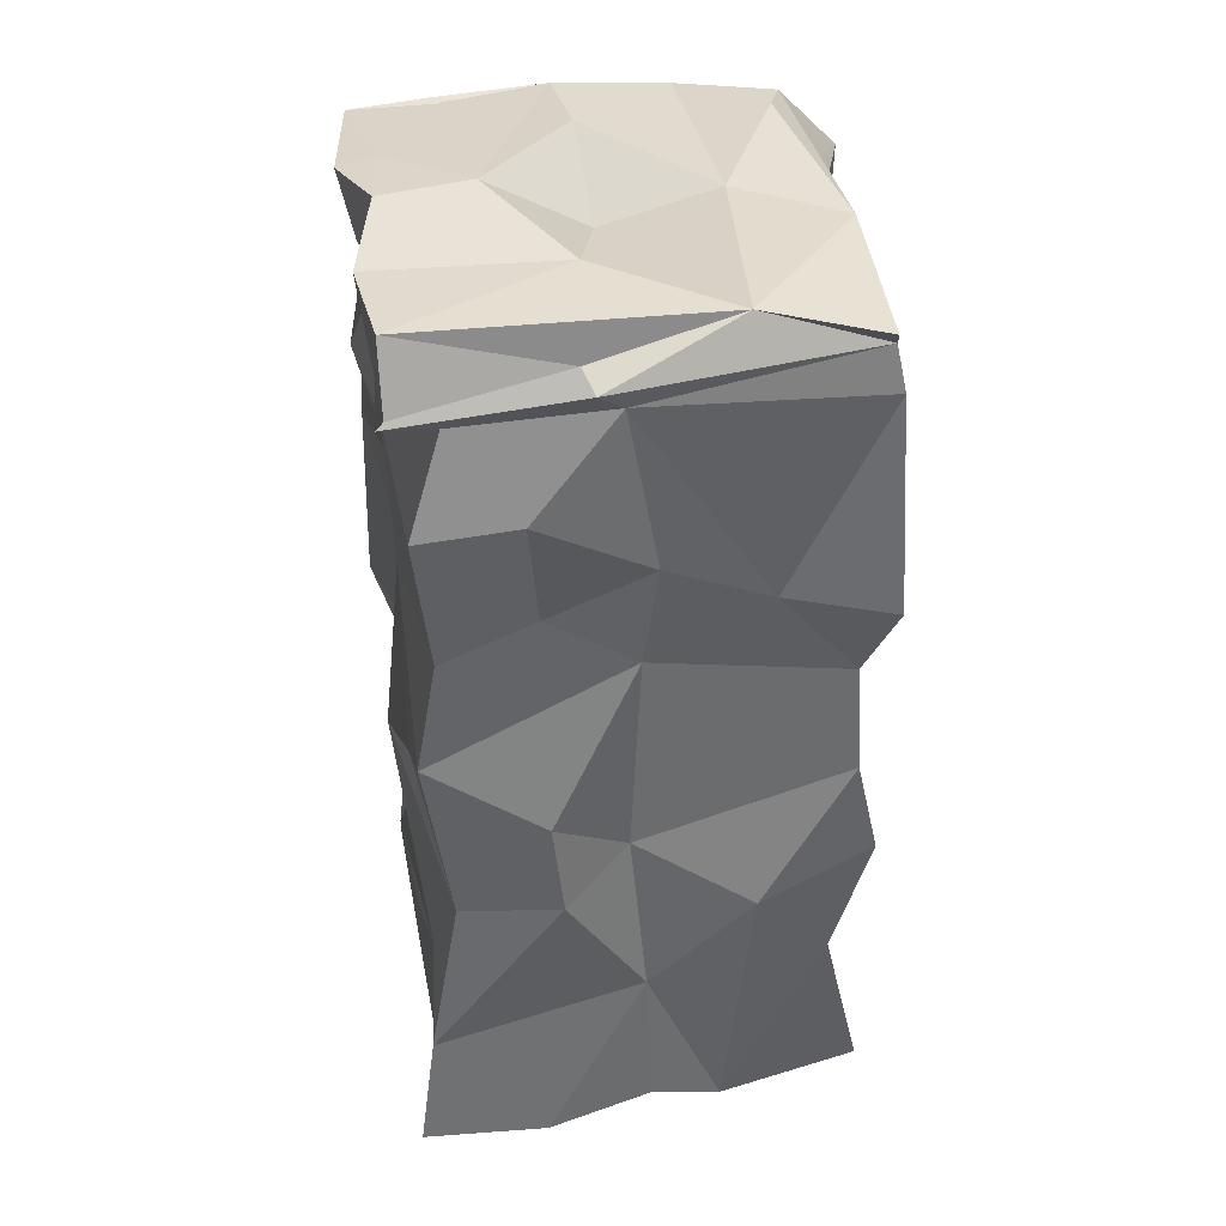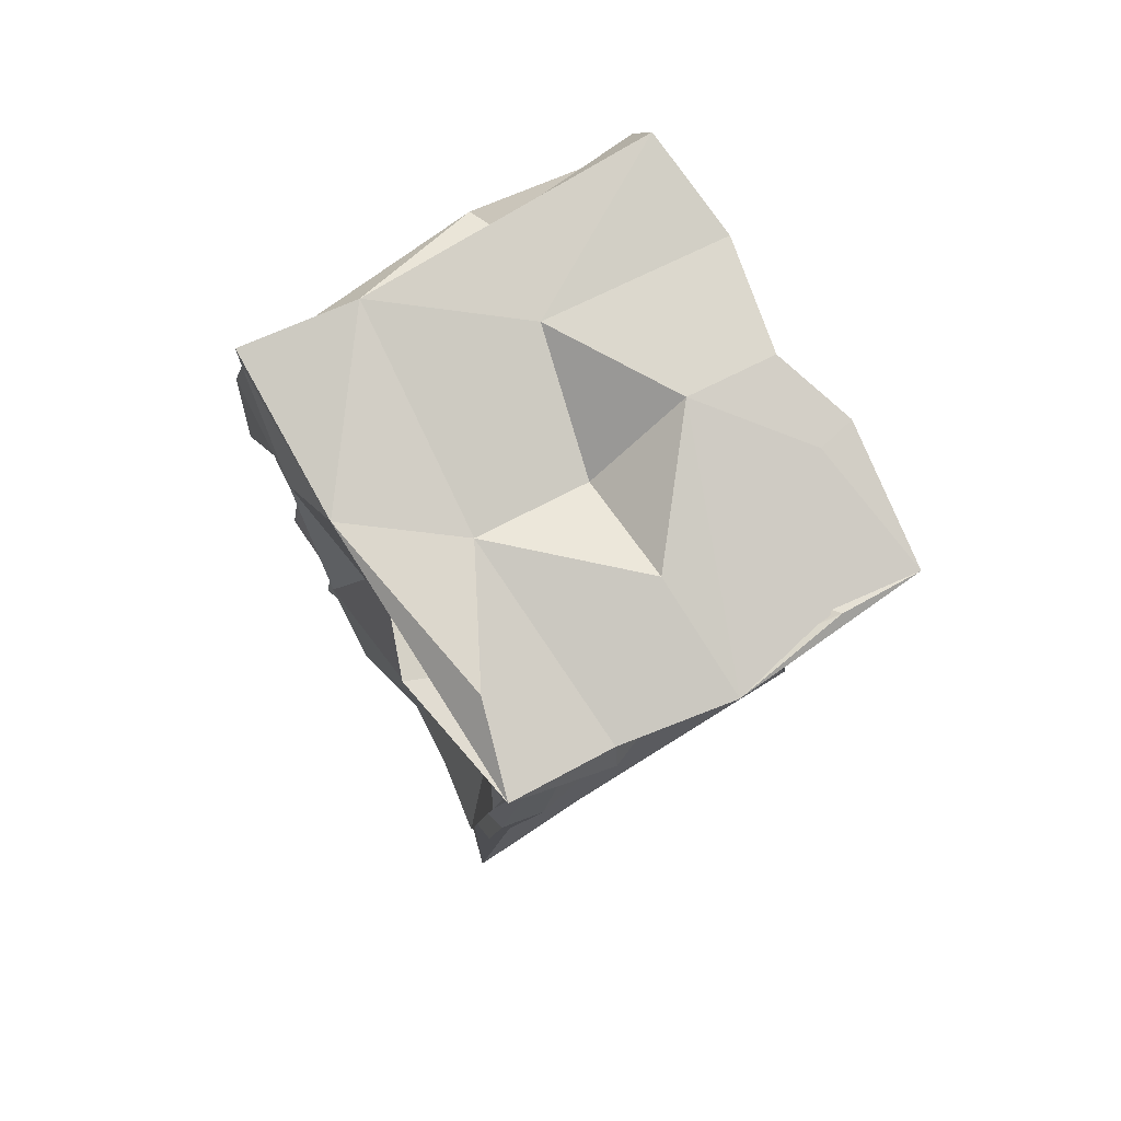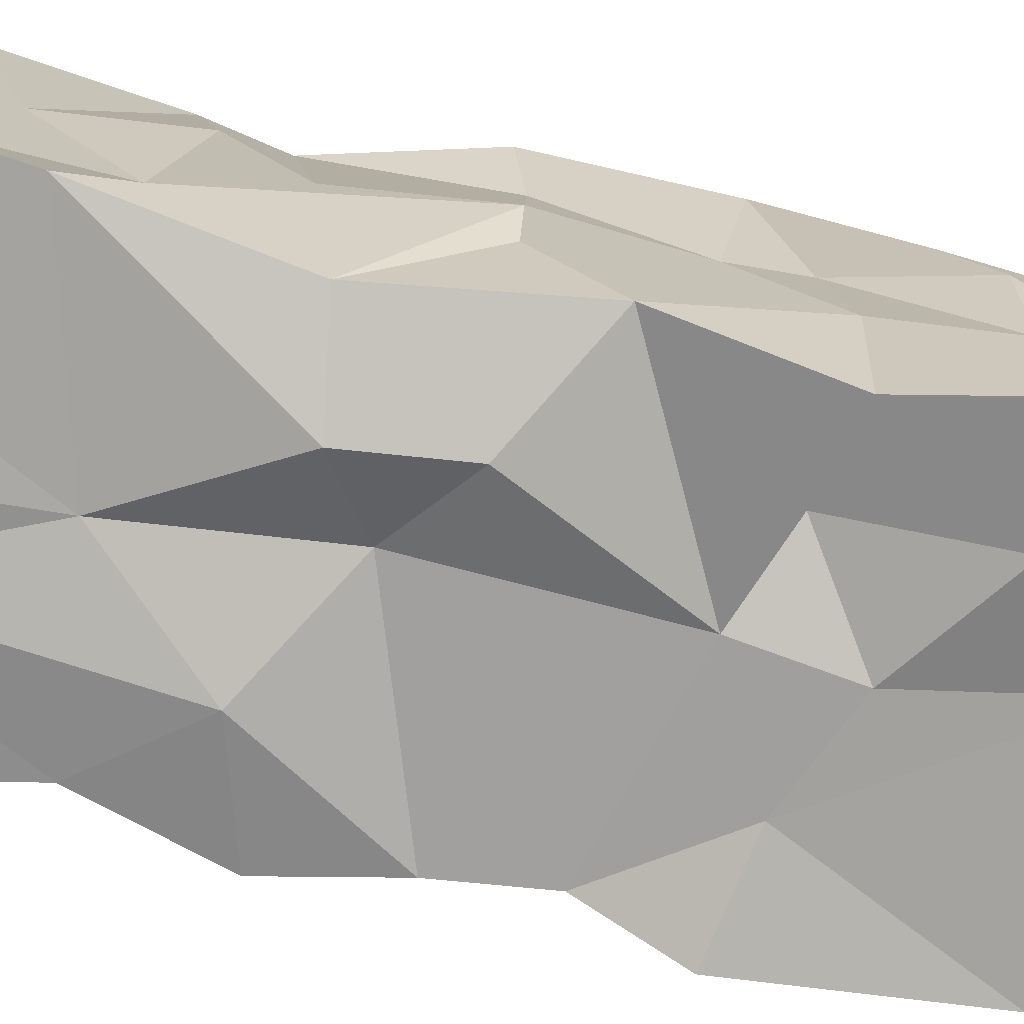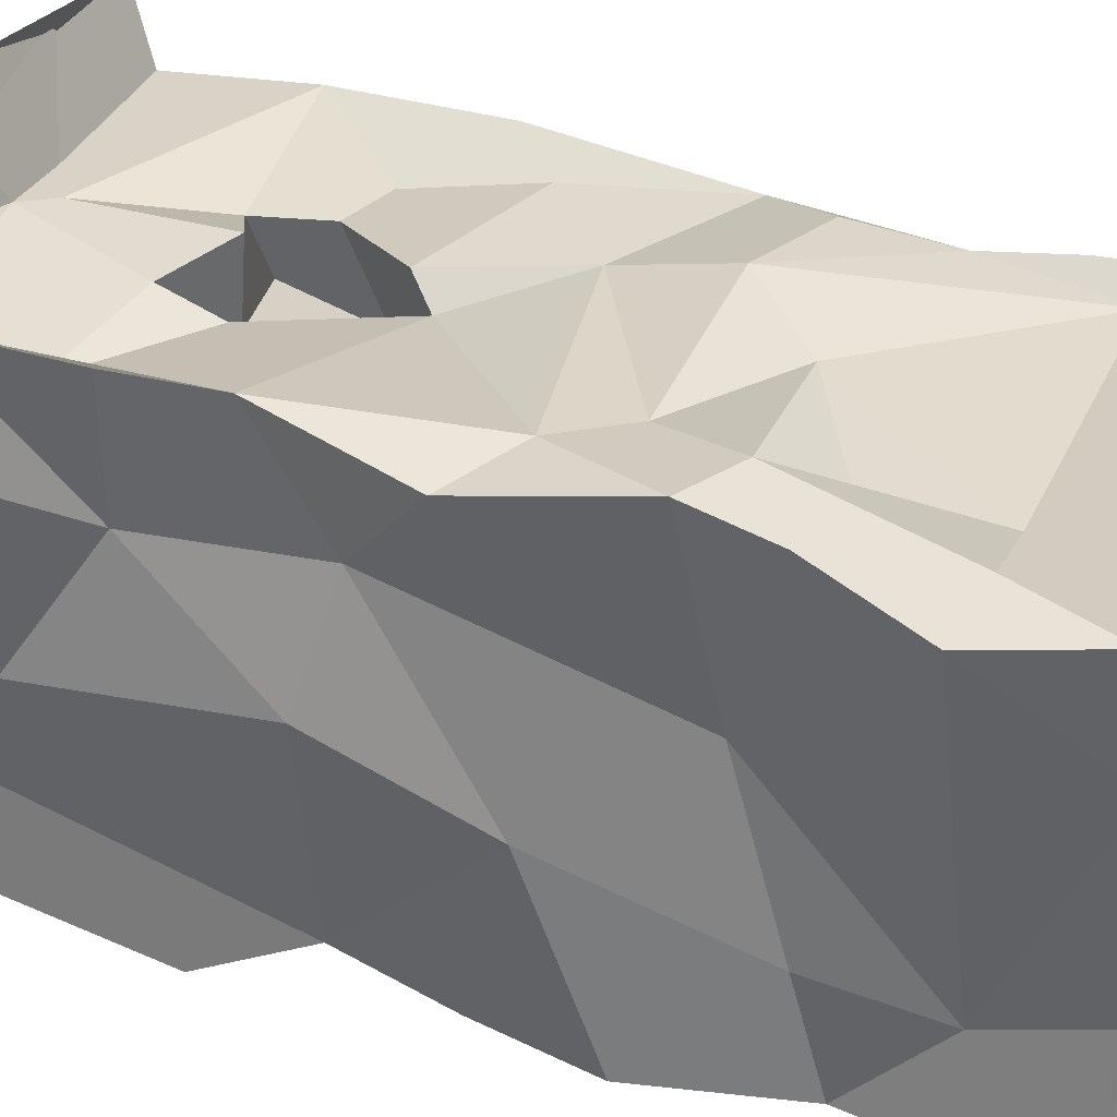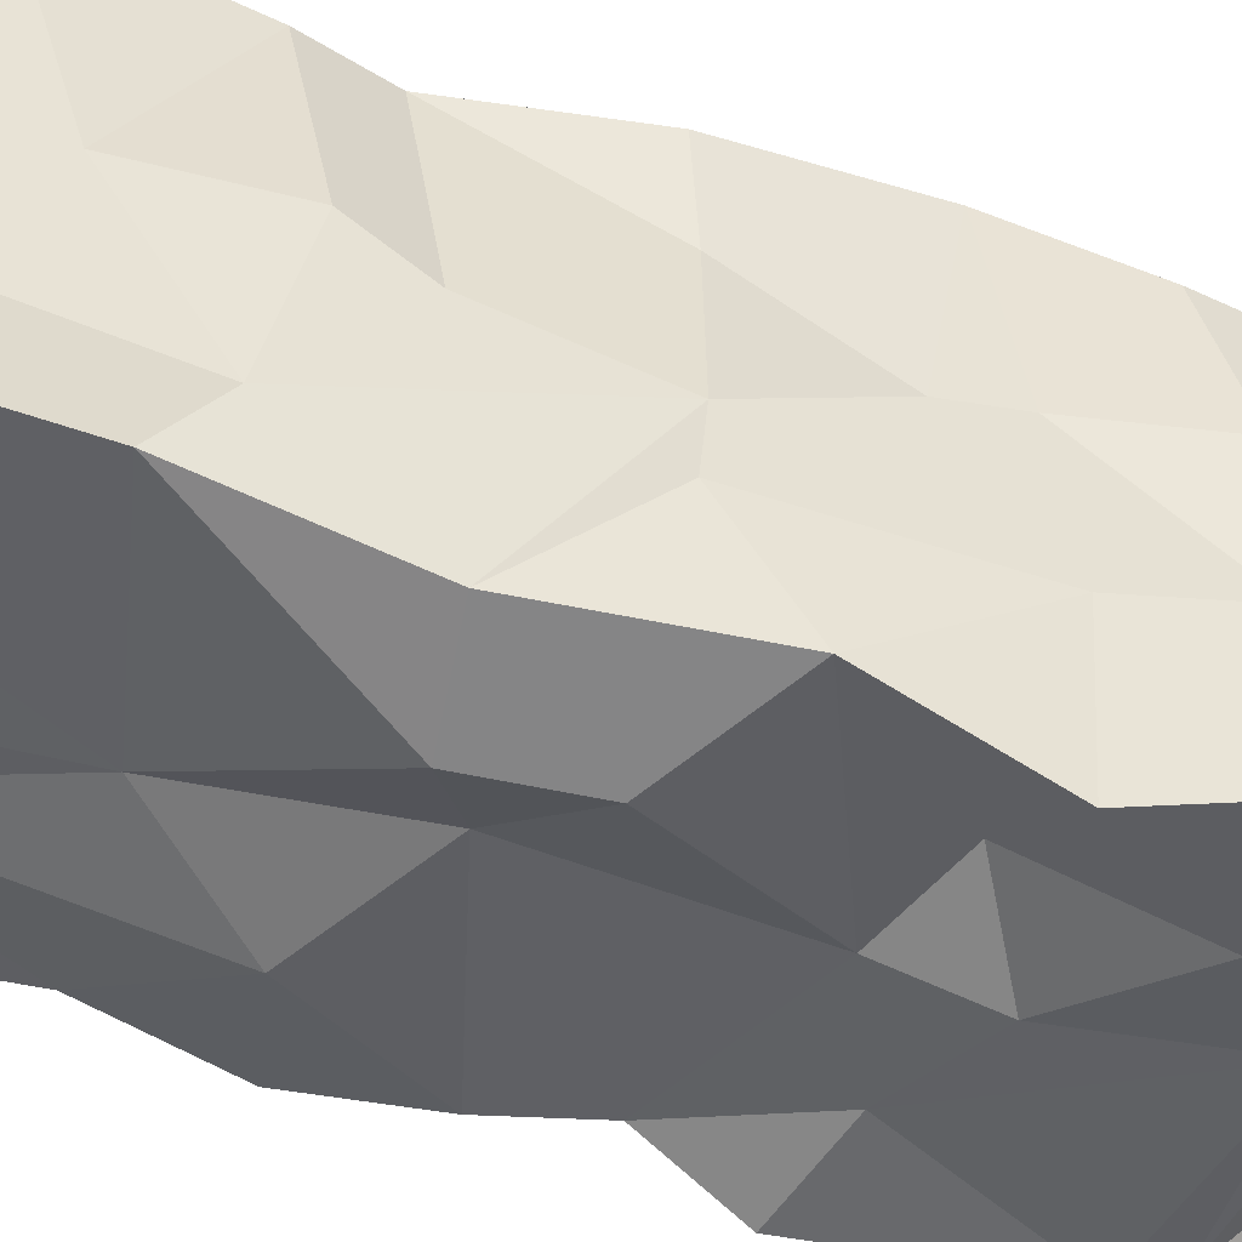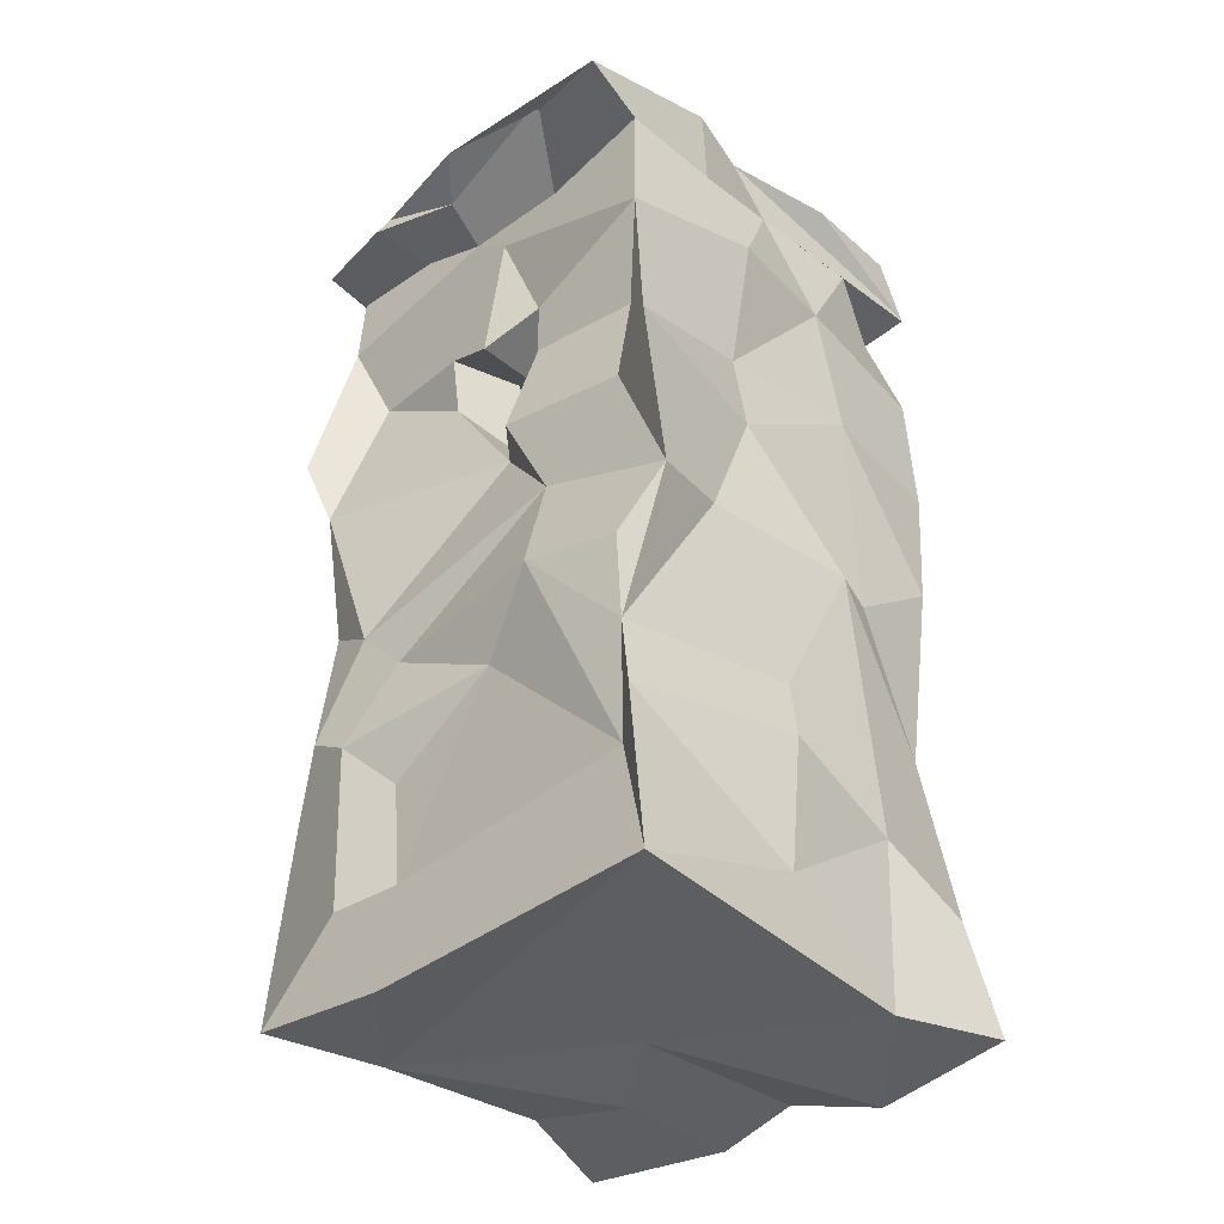
<metadata>
{"format":"obj","ext":"obj","renderer":"f3d","projection":"perspective","resolution":1024,"background":"white","views":[{"elev":40.2,"azim":170.4,"up":"+Y"},{"elev":78.0,"azim":-32.1,"up":"+Y"},{"elev":-73.8,"azim":77.9,"up":"+Z"},{"elev":31.8,"azim":-64.9,"up":"+Z"},{"elev":-46.9,"azim":68.5,"up":"+Z"},{"elev":-37.6,"azim":43.3,"up":"+Y"}]}
</metadata>
<code>
o Cube
v 1.031 -0.7689 0.9129
v -1.153 -0.7533 0.9251
v -1.081 -0.8166 -1.019
v 1.132 -0.7963 -1.203
v 1.08 1.177 0.8072
v -1.037 1.327 0.7868
v -0.9342 1.298 -1.124
v -0.9333 3.415 0.882
v 0.8367 3.32 -1.068
v -0.8378 -0.2632 0.8437
v 1.015 2.752 0.9189
v 1.005 3.49 1.196
v -0.9707 0.625 0.9246
v 0.791 2.374 0.7094
v -0.8544 2.714 0.7387
v -0.448 -0.811 0.9038
v 0.06369 0.6015 0.8351
v 0.8698 0.8521 0.8931
v -0.7421 1.133 0.8722
v -0.09878 3.273 0.8687
v 0.8251 1.816 0.8329
v -0.5066 -0.2321 0.78
v -0.7326 0.4812 0.9592
v 0.3789 1.433 0.824
v 0.05673 3.187 0.8345
v -0.9955 1.956 0.942
v -0.001163 2.486 0.8852
v 0.03087 1.852 0.7208
v -0.3172 2.37 0.7492
v 0.3043 2.316 0.8228
v -0.5044 0.8902 0.8563
v 0.3706 0.9502 0.9397
v 0.8287 -0.1532 0.8121
v -0.5233 0.2662 0.8112
v 0.1058 1.964 0.8273
v -0.2941 2.645 0.8157
v 0.2669 2.64 0.7916
v -0.01299 2.506 0.5385
v 0.3109 2.143 0.4596
v 0.09844 1.933 0.4564
v -0.1964 2.214 0.3202
v -0.2302 2.703 0.4253
v 0.4373 2.64 0.4858
v 0.9962 -0.8535 -0.6257
v -1.056 0.2386 0.9047
v -0.006217 -0.7256 -1.174
v 0.09116 0.948 -1.077
v -0.9032 3.488 0.01386
v -1.047 2.222 -1.185
v 0.9311 2.308 -1.279
v 1.052 2.04 0.9107
v -1.135 2.332 1.004
v 1.051 3.409 -1.112
v -0.9644 3.469 1.102
v -0.1014 3.431 1.058
v -0.9461 3.54 0.2614
v 0.967 3.66 0.1239
v 0.04679 3.42 0.1237
v 0.9602 2.257 0.1899
v 0.2445 3.463 -1.164
v 1.066 0.1862 -0.005145
v -0.8868 0.4746 0.1247
v -0.01824 2.553 -1.124
v 0.001669 -0.7849 -0.1949
v 0.8732 0.4163 0.8661
v -0.924 -0.7386 -0.4794
v -1.057 0.7526 -1.098
v 0.8916 0.6545 -1.09
v 1.026 1.208 -0.5923
v -1.034 1.087 -0.3417
v 0.4646 1.232 -1.223
v -0.4537 3.393 0.8772
v 1.042 3.361 -0.6319
v -0.9884 3.297 -1.106
v 1.02 1.561 -1.096
v -0.9623 3.069 0.887
v 1.049 3.707 -0.9711
v -0.9329 3.589 -1.125
v 1.084 3.337 -1.068
v 0.9762 3.38 0.8692
v 0.9399 0.05209 0.8983
v -0.9882 -0.7671 0.3736
v -1.068 -0.2048 0.7173
v -0.8647 0.1258 -1.108
v 1.044 -0.232 -1.111
v 0.9916 1.243 0.3986
v -0.9925 1.628 0.4599
v 0.3514 3.386 0.7847
v 0.9947 3.384 -0.05834
v -1.07 3.533 0.453
v 0.1269 3.372 -1.123
v 0.9943 2.815 -1.127
v 0.06702 3.518 1.248
v -0.8319 3.628 0.6883
v -0.9461 3.514 -1.069
v -0.4999 3.406 1.203
v 0.6174 3.53 1.176
v -0.9768 3.611 -0.2615
v -0.9342 3.412 0.4918
v 1.097 3.587 0.5143
v -0.5087 3.579 0.1063
v 0.5352 3.719 0.09241
v 0.05117 3.64 0.6643
v -1.103 2.789 -0.1963
v -1.122 1.763 -0.05393
v -1.028 2.387 0.4015
v 0.9621 1.913 0.1073
v 0.2863 3.519 -1.03
v 0.9729 0.5302 -0.07824
v -0.9211 0.2405 -0.6073
v -0.9496 -0.306 -0.6116
v 0.04924 2.051 -1.107
v 0.4616 2.237 -0.9898
v -0.5223 2.33 -1.11
v -0.4094 -0.8274 -0.5441
v 0.5061 -0.909 -1.165
v 0.5359 2.928 -1.238
v -0.4812 0.5917 -1.214
v -0.3629 -0.8472 -1.134
v 0.01603 0.04763 -1.129
v 1.004 -0.4554 -0.002744
v 1.101 1.207 -0.368
v 1.014 2.321 -0.5658
v 1.104 2.899 0.2084
v -0.9314 1.777 -1.002
v -1.04 3.378 -0.5506
v 0.2057 3.672 -0.5171
v 1.032 3.286 0.4132
v 0.9142 3.606 0.5529
v -0.4721 3.523 1.144
v 1.092 3.649 -0.422
v 1.03 2.926 -0.3895
v -0.3848 3.685 -1.002
v 0.9823 0.02539 -0.6945
v 0.4131 0.7337 -1.232
f 114 74 91
f 5 18 65
f 37 11 25
f 22 10 2 16 1 33
f 97 12 93
f 35 40 28
f 32 17 33
f 32 24 31
f 32 31 17
f 18 32 65
f 28 41 29
f 37 25 27
f 31 23 17
f 41 38 42
f 28 40 41
f 90 54 99
f 101 98 94
f 102 58 103
f 108 133 77
f 135 85 120
f 7 47 118
f 110 84 111
f 83 62 111
f 1 64 44
f 44 116 4
f 47 112 71
f 113 63 117
f 83 82 2
f 111 66 82
f 7 118 67
f 3 119 115 66
f 84 119 3
f 46 120 116
f 121 61 81
f 1 121 81
f 5 65 86
f 69 68 75
f 95 60 91
f 74 95 91
f 53 108 77
f 123 59 107
f 69 75 123
f 122 107 86
f 87 105 70
f 70 125 7
f 102 127 58
f 77 127 131
f 58 101 103
f 100 57 129
f 48 99 56
f 126 95 74
f 95 98 78
f 55 130 96
f 97 93 55
f 54 98 56
f 53 77 131
f 133 98 101
f 105 106 104
f 132 73 89
f 123 132 59
f 95 78 133
f 121 134 61
f 121 44 134
f 135 68 85
f 47 71 135
f 81 65 33 1
f 68 135 71 75
f 70 7 67
f 85 134 44 4
f 9 73 132 92
f 90 106 76 8
f 19 6 13
f 45 83 2 10 23 13
f 5 51 11 14 21
f 25 11 80 88 20
f 76 52 26 15
f 76 20 72 8
f 26 6 19
f 25 20 36 27
f 133 78 98
f 30 35 21 14
f 32 18 5 24
f 23 10 22 34
f 33 17 22
f 65 32 33
f 43 39 30 37
f 22 17 34
f 17 23 34
f 21 35 24 5
f 24 35 28
f 29 15 26 28
f 20 76 15 36
f 19 28 26
f 19 24 28
f 38 43 37 27
f 29 36 15
f 37 30 14 11
f 13 23 31 19
f 38 27 36 42
f 31 24 19
f 41 40 38
f 40 39 38
f 38 39 43
f 39 40 35 30
f 42 36 29 41
f 55 96 72 20
f 130 55 93
f 12 97 88 80
f 56 98 126 48
f 57 100 128 89
f 90 8 54
f 106 87 26 52
f 77 133 127
f 104 48 126
f 68 122 134 85
f 124 132 89
f 75 50 123
f 109 65 81 61
f 110 62 87 70
f 1 44 121
f 118 120 119
f 114 63 112 125
f 117 63 91
f 112 63 113
f 125 49 114
f 64 46 116
f 1 82 64
f 82 115 64
f 16 2 82
f 1 16 82
f 64 116 44
f 125 112 47 7
f 113 50 75 112
f 9 92 117 91
f 75 71 112
f 117 92 50 113
f 62 83 45 13
f 87 62 13 6
f 3 66 111 84
f 83 111 82
f 85 4 116 120
f 62 110 111
f 118 47 120
f 84 67 118
f 84 118 119
f 109 122 86 65
f 46 119 120
f 134 122 109 61
f 69 122 68
f 108 53 79 60
f 60 79 9 91
f 107 122 69 123
f 108 60 133
f 107 51 5 86
f 107 59 51
f 89 80 11 124
f 11 51 59 124
f 74 49 125 126
f 59 132 124
f 105 87 106
f 6 26 87
f 70 105 125
f 126 125 105 104
f 102 57 131 127
f 93 12 129 102
f 93 102 103
f 94 54 130 101
f 129 57 102
f 130 93 103 101
f 53 57 89 79
f 100 12 80 128
f 89 73 79
f 73 9 79
f 97 55 20 88
f 89 128 80
f 12 100 129
f 48 90 99
f 95 126 98
f 96 54 8 72
f 101 58 127 133
f 54 96 130
f 54 94 98
f 99 54 56
f 57 53 131
f 48 104 106 90
f 92 132 123 50
f 106 52 76
f 67 84 110 70
f 60 95 133
f 120 47 135
f 46 64 115 119
f 63 114 91
f 114 49 74
f 115 82 66

</code>
